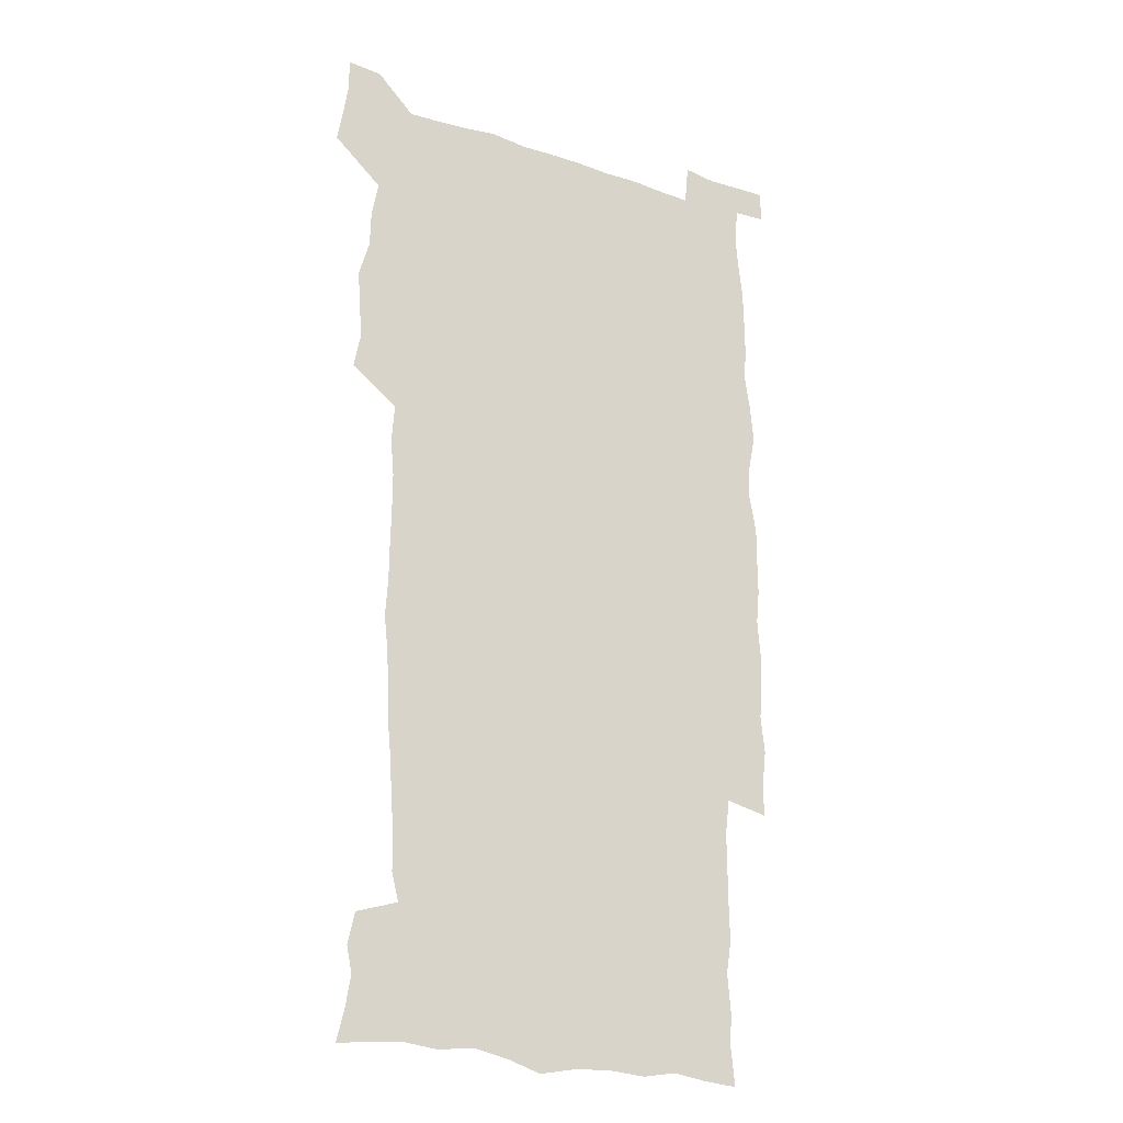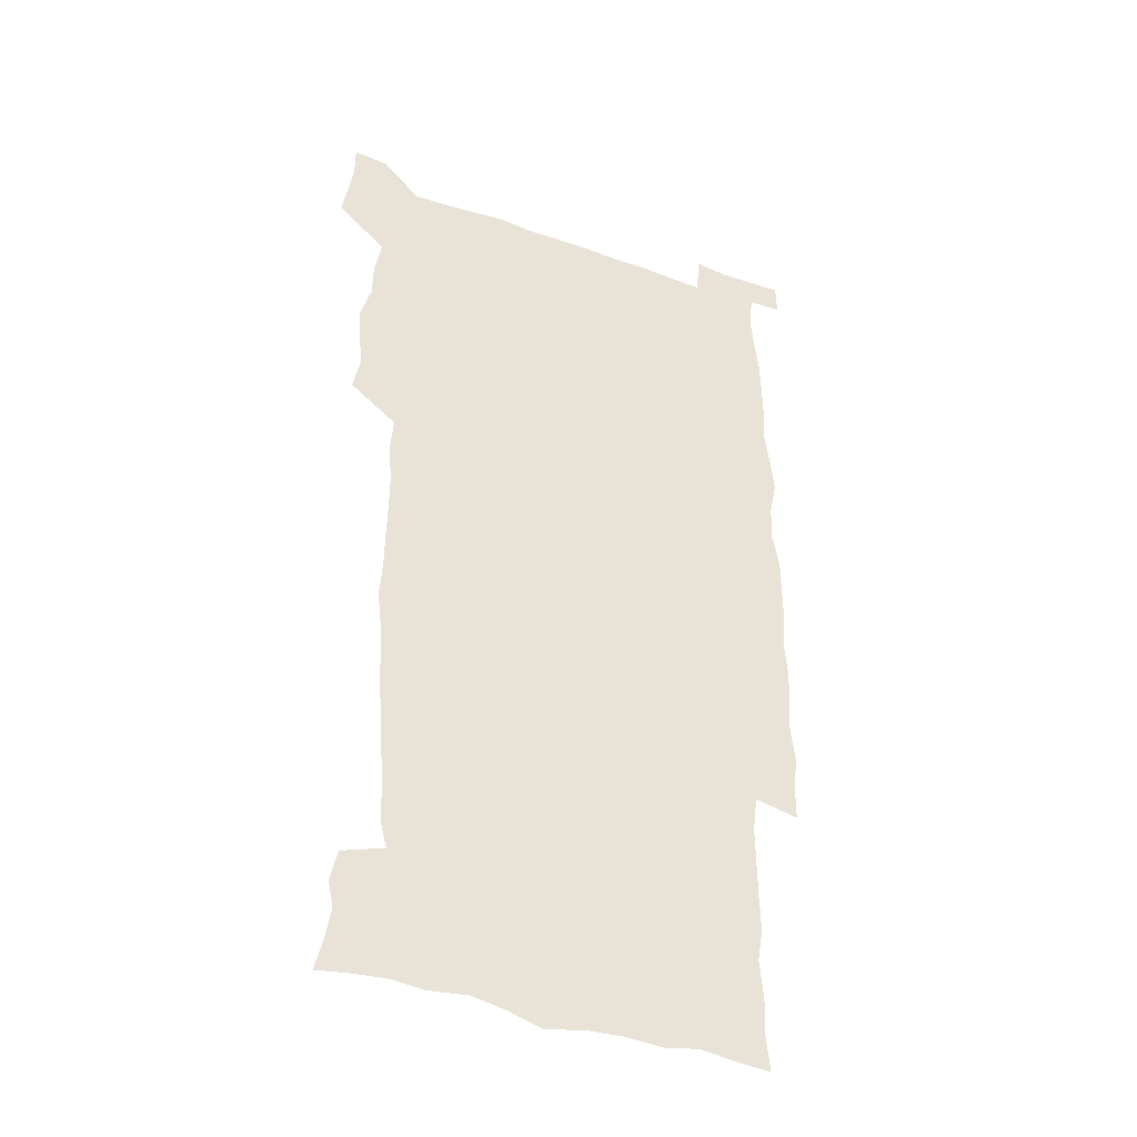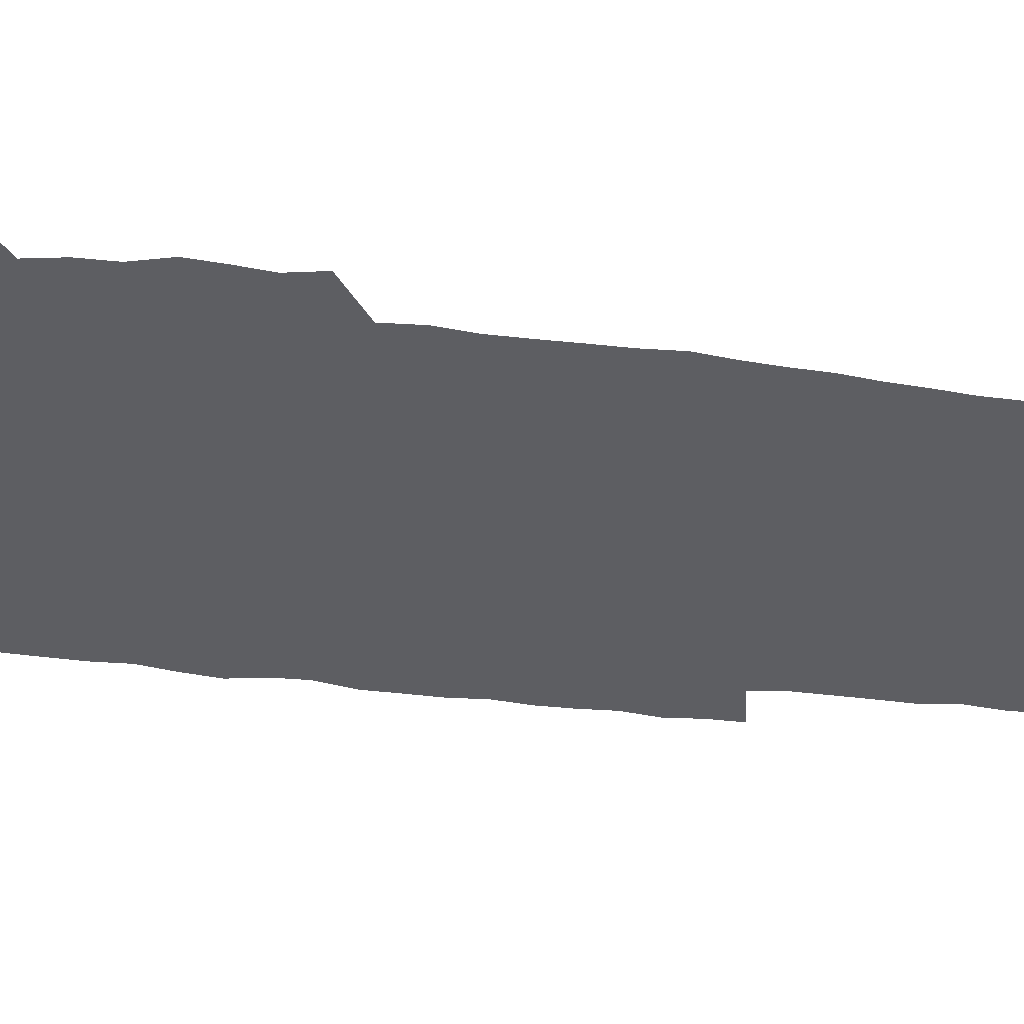
<metadata>
{"format":"obj","ext":"obj","renderer":"f3d","projection":"perspective","resolution":1024,"background":"white","views":[{"elev":-21.8,"azim":-31.0,"up":"+Y"},{"elev":-39.0,"azim":-24.1,"up":"+Y"},{"elev":-38.6,"azim":-98.8,"up":"+Z"}]}
</metadata>
<code>
v 444.4 559 0
v 446.9 572.6 0
v 449.1 586.1 0
v 449.2 600.1 0
v 460.4 162.5 0
v 463.8 176.2 0
v 466 189.5 0
v 463.7 200.6 0
v 466.8 214 0
v 456.8 449.6 0
v 459.9 464.9 0
v 458.6 479.8 0
v 457.7 494.6 0
v 462.3 510.4 0
v 462.7 525.6 0
v 465.6 540.9 0
v 464.5 556.2 0
v 465.3 570.4 0
v 465.4 584.5 0
v 464.4 599 0
v 475.2 164.3 0
v 479.8 179 0
v 483.7 193.3 0
v 481.3 204.4 0
v 485.2 219.7 0
v 482.2 231.7 0
v 482.1 247.3 0
v 480.9 262.5 0
v 480 278.2 0
v 478.5 293.4 0
v 478 309 0
v 477.1 324.2 0
v 475.4 339.1 0
v 476.6 355 0
v 476.8 370.8 0
v 477.2 386.9 0
v 477.3 402.8 0
v 475.9 418.6 0
v 477.2 434.7 0
v 476.1 450 0
v 478.3 465.3 0
v 476.3 480.3 0
v 479.5 495.5 0
v 480.4 510.3 0
v 479.5 525.1 0
v 482.6 539.8 0
v 481.3 554.9 0
v 480.7 569.5 0
v 480.9 583.3 0
v 490 165.3 0
v 494.3 180.4 0
v 495.4 193.4 0
v 497.2 207.8 0
v 499.8 223.7 0
v 497.3 236.4 0
v 499.5 253.2 0
v 498.5 267.8 0
v 498.7 283.6 0
v 498.3 298.5 0
v 496.8 313.2 0
v 495.9 328.2 0
v 495.7 343.5 0
v 495 358.5 0
v 496.1 374.5 0
v 496.3 389.8 0
v 495.5 404.8 0
v 495.6 420.2 0
v 495.3 435.4 0
v 494.6 450.6 0
v 495.9 465.8 0
v 496.7 480.8 0
v 496.3 495.5 0
v 497.8 510.2 0
v 497.6 524.8 0
v 498.1 539.2 0
v 498.9 553.2 0
v 496.7 568.8 0
v 495 584.1 0
v 503.6 163.8 0
v 508.2 180 0
v 509.3 194 0
v 515.5 214.1 0
v 515.7 227.9 0
v 515.3 242 0
v 514.5 256 0
v 514.4 271.1 0
v 515.1 287 0
v 513.2 300.7 0
v 512.5 315.4 0
v 512.6 330.9 0
v 510.9 345.2 0
v 511.5 360.6 0
v 513.4 377 0
v 512.8 391.4 0
v 512.3 406.1 0
v 511.6 420.9 0
v 512.4 436.3 0
v 512.8 451.3 0
v 512.7 466.1 0
v 513.3 480.9 0
v 513 495.5 0
v 512.8 510.1 0
v 513.2 524.5 0
v 513.2 538.9 0
v 513.3 553.2 0
v 512.1 568.2 0
v 509.4 585.2 0
v 521.1 165.5 0
v 523.6 181 0
v 527.3 199.2 0
v 529.6 215.9 0
v 529.2 228.9 0
v 531.1 245.5 0
v 529.3 258.2 0
v 529.4 273.3 0
v 529.2 288.1 0
v 528.5 302.6 0
v 527.2 316.8 0
v 528.5 333.3 0
v 528.4 348 0
v 527.2 362.2 0
v 527.5 377.2 0
v 528.1 392.3 0
v 527.8 406.8 0
v 527.9 421.6 0
v 526.7 436.4 0
v 527.9 451.7 0
v 528.2 466.4 0
v 528.3 480.9 0
v 528.5 495.4 0
v 528.3 510 0
v 528.1 524.3 0
v 529 538.4 0
v 528 553.4 0
v 526.7 568.9 0
v 523.8 586.9 0
v 535.7 162.7 0
v 539.9 183.5 0
v 541.6 199.6 0
v 542.6 214.9 0
v 543.9 231.5 0
v 544.1 245.9 0
v 543.5 259.2 0
v 543.8 274 0
v 543.8 289.4 0
v 543.2 304 0
v 542.6 318.7 0
v 542.6 333.7 0
v 542.7 348.9 0
v 542.4 363.4 0
v 542.3 378 0
v 542.2 392.5 0
v 541.5 406.5 0
v 543.2 422.7 0
v 542.4 437.1 0
v 542.9 452 0
v 542.9 466.5 0
v 542 481.1 0
v 543.2 495.7 0
v 542.9 510 0
v 543.7 524.2 0
v 542.9 539.4 0
v 542.5 553.8 0
v 541.6 569 0
v 540.1 585.4 0
v 550.7 158.1 0
v 554.3 181.4 0
v 555.5 198.2 0
v 556.7 215.3 0
v 557.5 231.6 0
v 557.5 245.8 0
v 558.1 260.7 0
v 557.5 273.7 0
v 557.9 291.3 0
v 557.2 304.8 0
v 556.9 319.3 0
v 556.8 334.2 0
v 556.8 349 0
v 556.6 363.8 0
v 556.6 378.4 0
v 556.7 392.9 0
v 557.1 408 0
v 557.3 422.7 0
v 557.2 437.3 0
v 557.5 452.2 0
v 557.7 466.7 0
v 557.3 481.2 0
v 557.9 495.7 0
v 557.5 510.1 0
v 557.7 524.3 0
v 557.5 539 0
v 557.2 553.9 0
v 556.7 568.8 0
v 555.2 585.9 0
v 567.9 161.4 0
v 569.6 182.7 0
v 570.5 200.1 0
v 571 217.3 0
v 571.2 231.2 0
v 571.3 247.3 0
v 571.3 260.7 0
v 571.1 274 0
v 571.3 291.4 0
v 571.5 305.5 0
v 571.2 319.8 0
v 571.2 335 0
v 571 349.5 0
v 570.8 364.3 0
v 570.5 378 0
v 571.5 394.1 0
v 571.5 408.4 0
v 571.6 422.7 0
v 571.5 437.3 0
v 571.7 451.8 0
v 571.9 467 0
v 571.9 481.3 0
v 572 495.7 0
v 571.9 510.1 0
v 571.8 524.8 0
v 572.1 538.8 0
v 571.6 554.7 0
v 571.4 569.3 0
v 570.5 586.1 0
v 584.2 162 0
v 584.4 182.5 0
v 585.1 197.8 0
v 585 215.3 0
v 585 231.5 0
v 585.4 245.6 0
v 585 260.5 0
v 585.1 274.1 0
v 586 289 0
v 585.5 305.6 0
v 585.4 319.8 0
v 585.2 335 0
v 585.2 349.9 0
v 585 364.9 0
v 585.3 379.7 0
v 585.4 394.1 0
v 585.4 408.8 0
v 585.9 422.8 0
v 585.9 437.4 0
v 586 451.9 0
v 586.1 466.7 0
v 586.3 481.2 0
v 586.3 495.8 0
v 586.3 510.2 0
v 586.3 524.6 0
v 586.4 539.5 0
v 586.6 553.9 0
v 586.4 569.2 0
v 586 585.5 0
v 600.2 160.9 0
v 599.5 179.7 0
v 599.8 196.9 0
v 598.9 215.9 0
v 599.3 230.1 0
v 599.4 244.8 0
v 599.3 259.6 0
v 599.1 275.6 0
v 600.2 288.5 0
v 599.4 305.4 0
v 599.5 319.8 0
v 599.6 334 0
v 599.2 350.4 0
v 599.1 365 0
v 599.3 379.5 0
v 599.5 393.9 0
v 600.1 408.3 0
v 600 423 0
v 600.1 437.3 0
v 600.3 451.7 0
v 600.6 466 0
v 600.8 481.2 0
v 600.8 495.8 0
v 600.7 510.3 0
v 600.8 524.9 0
v 600.9 539.4 0
v 601.3 554.3 0
v 601.3 569.2 0
v 601.3 586 0
v 615.3 163.5 0
v 613.3 183.5 0
v 614.7 196.1 0
v 613.5 213.4 0
v 613.5 228.6 0
v 614.1 243 0
v 614.2 258 0
v 613.8 273.9 0
v 614.1 288.5 0
v 613.1 305.5 0
v 613.8 319.4 0
v 613.5 334.6 0
v 613.9 349 0
v 613.6 364.1 0
v 613.8 378.7 0
v 614 393.3 0
v 614.2 407.9 0
v 614.7 422.4 0
v 614.6 437.1 0
v 615.2 451.7 0
v 614.6 467.6 0
v 615.6 481.7 0
v 615.2 496 0
v 615.4 510.5 0
v 615.5 525.1 0
v 614.7 538.9 0
v 616 554.8 0
v 615.9 568.8 0
v 616.3 585 0
v 631.1 161.3 0
v 628.6 180.1 0
v 629.3 194.2 0
v 628.2 211 0
v 628 226.6 0
v 628.8 241.1 0
v 628.9 256.6 0
v 628.5 272.7 0
v 628.7 288 0
v 627.4 304.1 0
v 628.7 318 0
v 628.6 332.9 0
v 628.4 348.1 0
v 628.7 362.7 0
v 628.3 377.8 0
v 629 392.2 0
v 629.8 406.8 0
v 630.4 421.5 0
v 630 436.7 0
v 629.9 451.7 0
v 628.8 466.9 0
v 630.8 481.4 0
v 630.6 496 0
v 631.8 511 0
v 631 525.6 0
v 630.3 540.1 0
v 630.7 554.9 0
v 630.6 569.3 0
v 631.2 584.7 0
v 632.9 602.5 0
v 645.7 160.1 0
v 643.9 177 0
v 644.7 190.9 0
v 643.2 208 0
v 645.4 221.6 0
v 645 237.3 0
v 644.9 253.2 0
v 644.8 269.5 0
v 646.7 284.5 0
v 644.8 300.8 0
v 644.9 315.8 0
v 643.7 331.4 0
v 645.1 345.7 0
v 644.4 360.9 0
v 645.7 375.4 0
v 646.1 390.3 0
v 647.1 405.1 0
v 646.3 420.6 0
v 646.6 435.6 0
v 646.1 451.1 0
v 646.2 466.4 0
v 645 481.4 0
v 645.8 495.8 0
v 647.6 511.2 0
v 646.4 526 0
v 645 540.4 0
v 646.6 555.5 0
v 645.1 569.8 0
v 645.7 584.7 0
v 647.2 600.7 0
v 665.7 280.3 0
v 665.8 295.5 0
v 667.4 309.9 0
v 665.6 326.1 0
v 666.6 340.9 0
v 666.9 356.2 0
v 665.5 372.1 0
v 666.9 387 0
v 666.8 402.3 0
v 666.8 417.6 0
v 663.6 434.7 0
v 664.3 449.8 0
v 667.3 464.8 0
v 665.8 480.5 0
v 663.3 496.1 0
v 664.2 511.4 0
v 664 526.6 0
v 663.6 541.7 0
v 661.8 556.6 0
v 660.5 571.1 0
v 661.9 587.1 0
v 662 601.3 0
v 676.8 587.9 0
v 676.5 601.7 0
f 16 17 1
f 1 17 2
f 17 18 2
f 2 18 3
f 18 19 3
f 3 19 4
f 19 20 4
f 5 21 6
f 21 22 6
f 6 22 7
f 22 23 7
f 7 23 8
f 23 24 8
f 8 24 9
f 24 25 9
f 39 40 10
f 10 40 11
f 40 41 11
f 11 41 12
f 41 42 12
f 12 42 13
f 42 43 13
f 13 43 14
f 43 44 14
f 14 44 15
f 44 45 15
f 15 45 16
f 45 46 16
f 16 46 17
f 46 47 17
f 17 47 18
f 47 48 18
f 18 48 19
f 48 49 19
f 19 49 20
f 21 50 22
f 50 51 22
f 22 51 23
f 51 52 23
f 23 52 24
f 52 53 24
f 24 53 25
f 53 54 25
f 25 54 26
f 54 55 26
f 26 55 27
f 55 56 27
f 27 56 28
f 56 57 28
f 28 57 29
f 57 58 29
f 29 58 30
f 58 59 30
f 30 59 31
f 59 60 31
f 31 60 32
f 60 61 32
f 32 61 33
f 61 62 33
f 33 62 34
f 62 63 34
f 34 63 35
f 63 64 35
f 35 64 36
f 64 65 36
f 36 65 37
f 65 66 37
f 37 66 38
f 66 67 38
f 38 67 39
f 67 68 39
f 39 68 40
f 68 69 40
f 40 69 41
f 69 70 41
f 41 70 42
f 70 71 42
f 42 71 43
f 71 72 43
f 43 72 44
f 72 73 44
f 44 73 45
f 73 74 45
f 45 74 46
f 74 75 46
f 46 75 47
f 75 76 47
f 47 76 48
f 76 77 48
f 48 77 49
f 77 78 49
f 50 79 51
f 79 80 51
f 51 80 52
f 80 81 52
f 52 81 53
f 81 82 53
f 53 82 54
f 82 83 54
f 54 83 55
f 83 84 55
f 55 84 56
f 84 85 56
f 56 85 57
f 85 86 57
f 57 86 58
f 86 87 58
f 58 87 59
f 87 88 59
f 59 88 60
f 88 89 60
f 60 89 61
f 89 90 61
f 61 90 62
f 90 91 62
f 62 91 63
f 91 92 63
f 63 92 64
f 92 93 64
f 64 93 65
f 93 94 65
f 65 94 66
f 94 95 66
f 66 95 67
f 95 96 67
f 67 96 68
f 96 97 68
f 68 97 69
f 97 98 69
f 69 98 70
f 98 99 70
f 70 99 71
f 99 100 71
f 71 100 72
f 100 101 72
f 72 101 73
f 101 102 73
f 73 102 74
f 102 103 74
f 74 103 75
f 103 104 75
f 75 104 76
f 104 105 76
f 76 105 77
f 105 106 77
f 77 106 78
f 106 107 78
f 79 108 80
f 108 109 80
f 80 109 81
f 109 110 81
f 81 110 82
f 110 111 82
f 82 111 83
f 111 112 83
f 83 112 84
f 112 113 84
f 84 113 85
f 113 114 85
f 85 114 86
f 114 115 86
f 86 115 87
f 115 116 87
f 87 116 88
f 116 117 88
f 88 117 89
f 117 118 89
f 89 118 90
f 118 119 90
f 90 119 91
f 119 120 91
f 91 120 92
f 120 121 92
f 92 121 93
f 121 122 93
f 93 122 94
f 122 123 94
f 94 123 95
f 123 124 95
f 95 124 96
f 124 125 96
f 96 125 97
f 125 126 97
f 97 126 98
f 126 127 98
f 98 127 99
f 127 128 99
f 99 128 100
f 128 129 100
f 100 129 101
f 129 130 101
f 101 130 102
f 130 131 102
f 102 131 103
f 131 132 103
f 103 132 104
f 132 133 104
f 104 133 105
f 133 134 105
f 105 134 106
f 134 135 106
f 106 135 107
f 135 136 107
f 108 137 109
f 137 138 109
f 109 138 110
f 138 139 110
f 110 139 111
f 139 140 111
f 111 140 112
f 140 141 112
f 112 141 113
f 141 142 113
f 113 142 114
f 142 143 114
f 114 143 115
f 143 144 115
f 115 144 116
f 144 145 116
f 116 145 117
f 145 146 117
f 117 146 118
f 146 147 118
f 118 147 119
f 147 148 119
f 119 148 120
f 148 149 120
f 120 149 121
f 149 150 121
f 121 150 122
f 150 151 122
f 122 151 123
f 151 152 123
f 123 152 124
f 152 153 124
f 124 153 125
f 153 154 125
f 125 154 126
f 154 155 126
f 126 155 127
f 155 156 127
f 127 156 128
f 156 157 128
f 128 157 129
f 157 158 129
f 129 158 130
f 158 159 130
f 130 159 131
f 159 160 131
f 131 160 132
f 160 161 132
f 132 161 133
f 161 162 133
f 133 162 134
f 162 163 134
f 134 163 135
f 163 164 135
f 135 164 136
f 164 165 136
f 137 166 138
f 166 167 138
f 138 167 139
f 167 168 139
f 139 168 140
f 168 169 140
f 140 169 141
f 169 170 141
f 141 170 142
f 170 171 142
f 142 171 143
f 171 172 143
f 143 172 144
f 172 173 144
f 144 173 145
f 173 174 145
f 145 174 146
f 174 175 146
f 146 175 147
f 175 176 147
f 147 176 148
f 176 177 148
f 148 177 149
f 177 178 149
f 149 178 150
f 178 179 150
f 150 179 151
f 179 180 151
f 151 180 152
f 180 181 152
f 152 181 153
f 181 182 153
f 153 182 154
f 182 183 154
f 154 183 155
f 183 184 155
f 155 184 156
f 184 185 156
f 156 185 157
f 185 186 157
f 157 186 158
f 186 187 158
f 158 187 159
f 187 188 159
f 159 188 160
f 188 189 160
f 160 189 161
f 189 190 161
f 161 190 162
f 190 191 162
f 162 191 163
f 191 192 163
f 163 192 164
f 192 193 164
f 164 193 165
f 193 194 165
f 166 195 167
f 195 196 167
f 167 196 168
f 196 197 168
f 168 197 169
f 197 198 169
f 169 198 170
f 198 199 170
f 170 199 171
f 199 200 171
f 171 200 172
f 200 201 172
f 172 201 173
f 201 202 173
f 173 202 174
f 202 203 174
f 174 203 175
f 203 204 175
f 175 204 176
f 204 205 176
f 176 205 177
f 205 206 177
f 177 206 178
f 206 207 178
f 178 207 179
f 207 208 179
f 179 208 180
f 208 209 180
f 180 209 181
f 209 210 181
f 181 210 182
f 210 211 182
f 182 211 183
f 211 212 183
f 183 212 184
f 212 213 184
f 184 213 185
f 213 214 185
f 185 214 186
f 214 215 186
f 186 215 187
f 215 216 187
f 187 216 188
f 216 217 188
f 188 217 189
f 217 218 189
f 189 218 190
f 218 219 190
f 190 219 191
f 219 220 191
f 191 220 192
f 220 221 192
f 192 221 193
f 221 222 193
f 193 222 194
f 222 223 194
f 195 224 196
f 224 225 196
f 196 225 197
f 225 226 197
f 197 226 198
f 226 227 198
f 198 227 199
f 227 228 199
f 199 228 200
f 228 229 200
f 200 229 201
f 229 230 201
f 201 230 202
f 230 231 202
f 202 231 203
f 231 232 203
f 203 232 204
f 232 233 204
f 204 233 205
f 233 234 205
f 205 234 206
f 234 235 206
f 206 235 207
f 235 236 207
f 207 236 208
f 236 237 208
f 208 237 209
f 237 238 209
f 209 238 210
f 238 239 210
f 210 239 211
f 239 240 211
f 211 240 212
f 240 241 212
f 212 241 213
f 241 242 213
f 213 242 214
f 242 243 214
f 214 243 215
f 243 244 215
f 215 244 216
f 244 245 216
f 216 245 217
f 245 246 217
f 217 246 218
f 246 247 218
f 218 247 219
f 247 248 219
f 219 248 220
f 248 249 220
f 220 249 221
f 249 250 221
f 221 250 222
f 250 251 222
f 222 251 223
f 251 252 223
f 224 253 225
f 253 254 225
f 225 254 226
f 254 255 226
f 226 255 227
f 255 256 227
f 227 256 228
f 256 257 228
f 228 257 229
f 257 258 229
f 229 258 230
f 258 259 230
f 230 259 231
f 259 260 231
f 231 260 232
f 260 261 232
f 232 261 233
f 261 262 233
f 233 262 234
f 262 263 234
f 234 263 235
f 263 264 235
f 235 264 236
f 264 265 236
f 236 265 237
f 265 266 237
f 237 266 238
f 266 267 238
f 238 267 239
f 267 268 239
f 239 268 240
f 268 269 240
f 240 269 241
f 269 270 241
f 241 270 242
f 270 271 242
f 242 271 243
f 271 272 243
f 243 272 244
f 272 273 244
f 244 273 245
f 273 274 245
f 245 274 246
f 274 275 246
f 246 275 247
f 275 276 247
f 247 276 248
f 276 277 248
f 248 277 249
f 277 278 249
f 249 278 250
f 278 279 250
f 250 279 251
f 279 280 251
f 251 280 252
f 280 281 252
f 253 282 254
f 282 283 254
f 254 283 255
f 283 284 255
f 255 284 256
f 284 285 256
f 256 285 257
f 285 286 257
f 257 286 258
f 286 287 258
f 258 287 259
f 287 288 259
f 259 288 260
f 288 289 260
f 260 289 261
f 289 290 261
f 261 290 262
f 290 291 262
f 262 291 263
f 291 292 263
f 263 292 264
f 292 293 264
f 264 293 265
f 293 294 265
f 265 294 266
f 294 295 266
f 266 295 267
f 295 296 267
f 267 296 268
f 296 297 268
f 268 297 269
f 297 298 269
f 269 298 270
f 298 299 270
f 270 299 271
f 299 300 271
f 271 300 272
f 300 301 272
f 272 301 273
f 301 302 273
f 273 302 274
f 302 303 274
f 274 303 275
f 303 304 275
f 275 304 276
f 304 305 276
f 276 305 277
f 305 306 277
f 277 306 278
f 306 307 278
f 278 307 279
f 307 308 279
f 279 308 280
f 308 309 280
f 280 309 281
f 309 310 281
f 282 311 283
f 311 312 283
f 283 312 284
f 312 313 284
f 284 313 285
f 313 314 285
f 285 314 286
f 314 315 286
f 286 315 287
f 315 316 287
f 287 316 288
f 316 317 288
f 288 317 289
f 317 318 289
f 289 318 290
f 318 319 290
f 290 319 291
f 319 320 291
f 291 320 292
f 320 321 292
f 292 321 293
f 321 322 293
f 293 322 294
f 322 323 294
f 294 323 295
f 323 324 295
f 295 324 296
f 324 325 296
f 296 325 297
f 325 326 297
f 297 326 298
f 326 327 298
f 298 327 299
f 327 328 299
f 299 328 300
f 328 329 300
f 300 329 301
f 329 330 301
f 301 330 302
f 330 331 302
f 302 331 303
f 331 332 303
f 303 332 304
f 332 333 304
f 304 333 305
f 333 334 305
f 305 334 306
f 334 335 306
f 306 335 307
f 335 336 307
f 307 336 308
f 336 337 308
f 308 337 309
f 337 338 309
f 309 338 310
f 338 339 310
f 311 341 312
f 341 342 312
f 312 342 313
f 342 343 313
f 313 343 314
f 343 344 314
f 314 344 315
f 344 345 315
f 315 345 316
f 345 346 316
f 316 346 317
f 346 347 317
f 317 347 318
f 347 348 318
f 318 348 319
f 348 349 319
f 319 349 320
f 349 350 320
f 320 350 321
f 350 351 321
f 321 351 322
f 351 352 322
f 322 352 323
f 352 353 323
f 323 353 324
f 353 354 324
f 324 354 325
f 354 355 325
f 325 355 326
f 355 356 326
f 326 356 327
f 356 357 327
f 327 357 328
f 357 358 328
f 328 358 329
f 358 359 329
f 329 359 330
f 359 360 330
f 330 360 331
f 360 361 331
f 331 361 332
f 361 362 332
f 332 362 333
f 362 363 333
f 333 363 334
f 363 364 334
f 334 364 335
f 364 365 335
f 335 365 336
f 365 366 336
f 336 366 337
f 366 367 337
f 337 367 338
f 367 368 338
f 338 368 339
f 368 369 339
f 339 369 340
f 369 370 340
f 349 371 350
f 371 372 350
f 350 372 351
f 372 373 351
f 351 373 352
f 373 374 352
f 352 374 353
f 374 375 353
f 353 375 354
f 375 376 354
f 354 376 355
f 376 377 355
f 355 377 356
f 377 378 356
f 356 378 357
f 378 379 357
f 357 379 358
f 379 380 358
f 358 380 359
f 380 381 359
f 359 381 360
f 381 382 360
f 360 382 361
f 382 383 361
f 361 383 362
f 383 384 362
f 362 384 363
f 384 385 363
f 363 385 364
f 385 386 364
f 364 386 365
f 386 387 365
f 365 387 366
f 387 388 366
f 366 388 367
f 388 389 367
f 367 389 368
f 389 390 368
f 368 390 369
f 390 391 369
f 369 391 370
f 391 392 370
f 391 393 392
f 393 394 392

</code>
